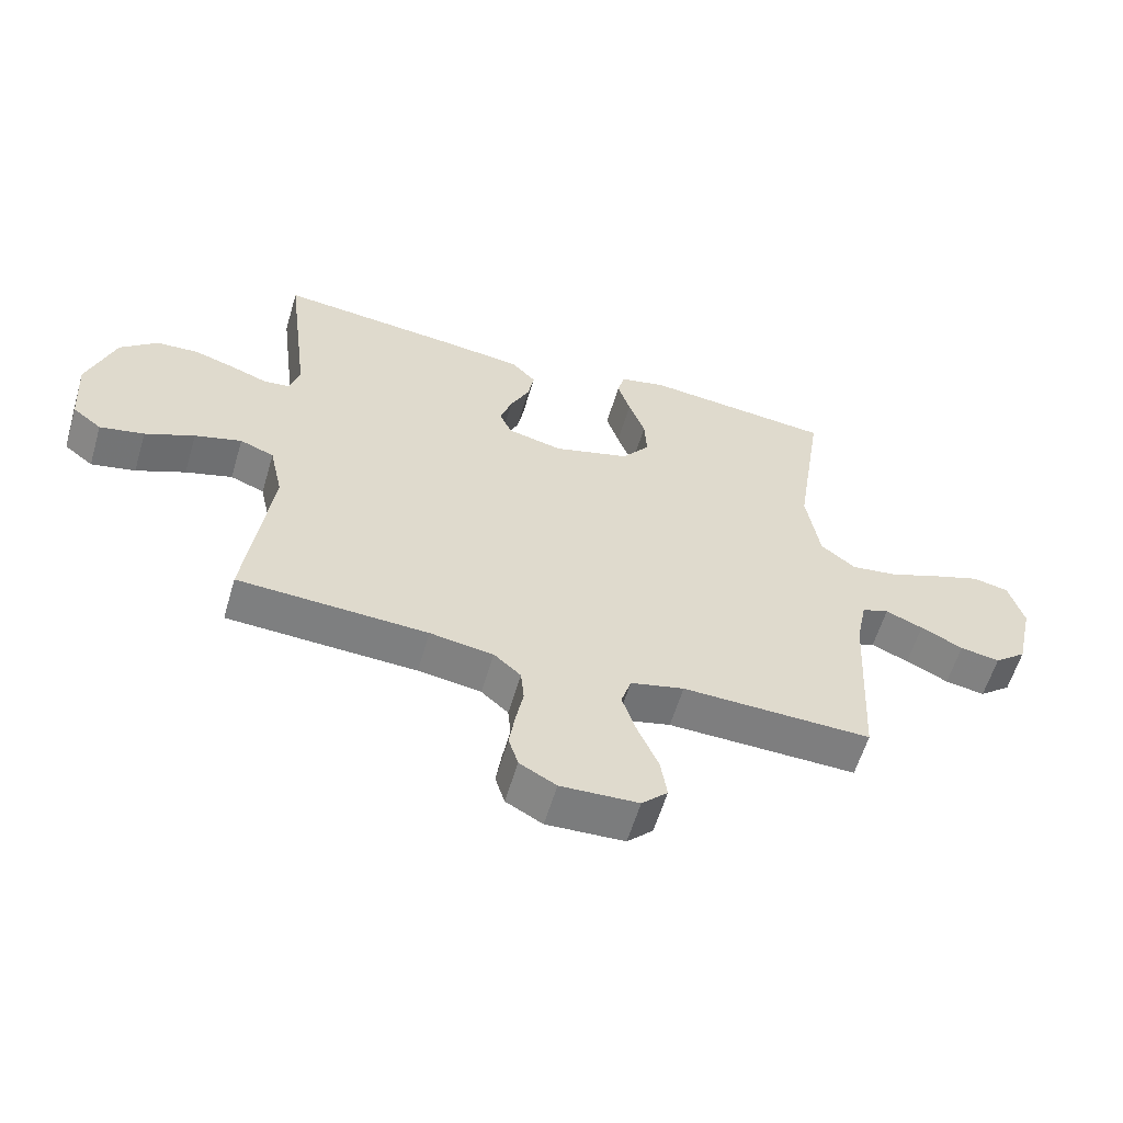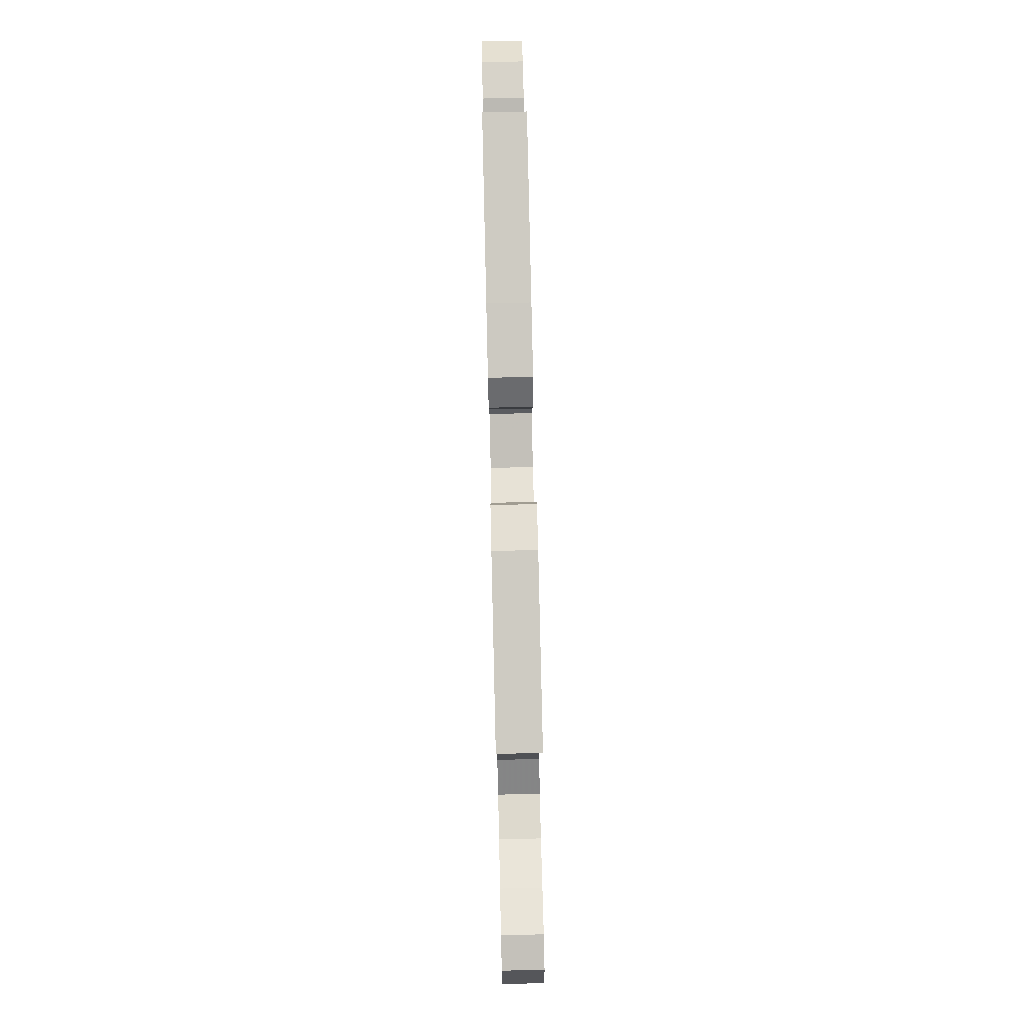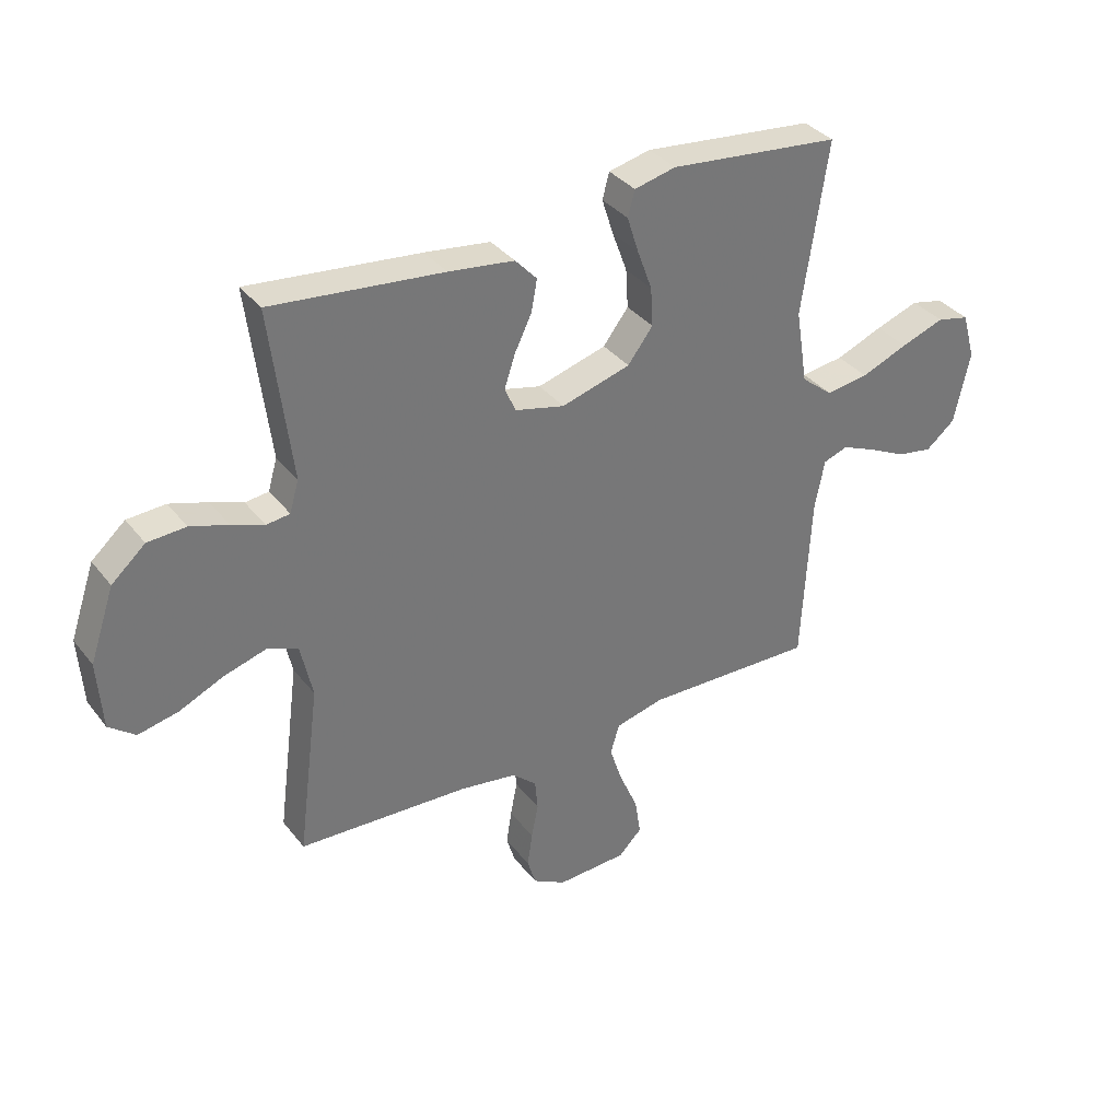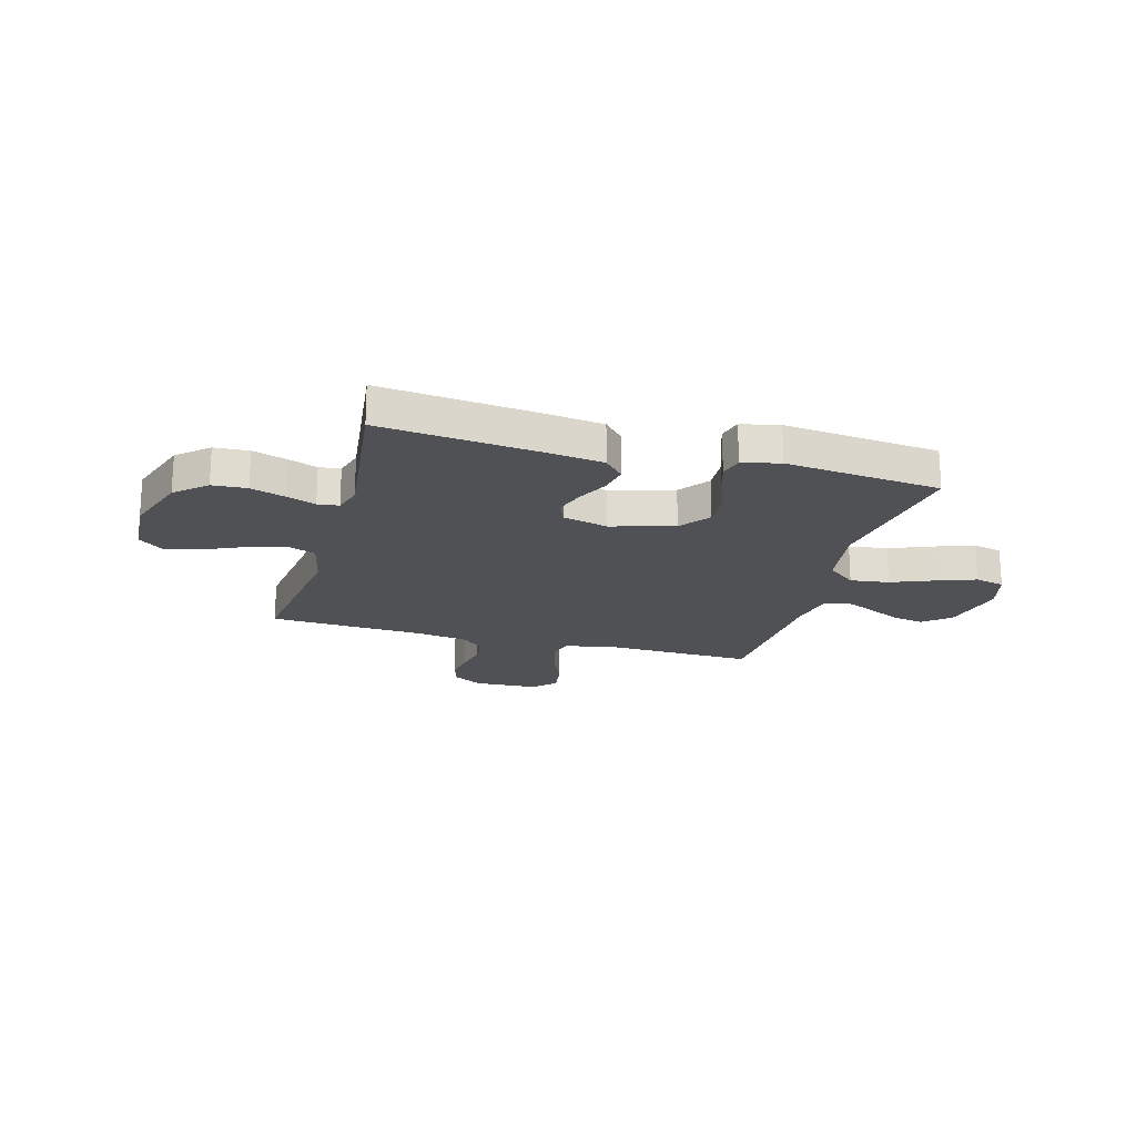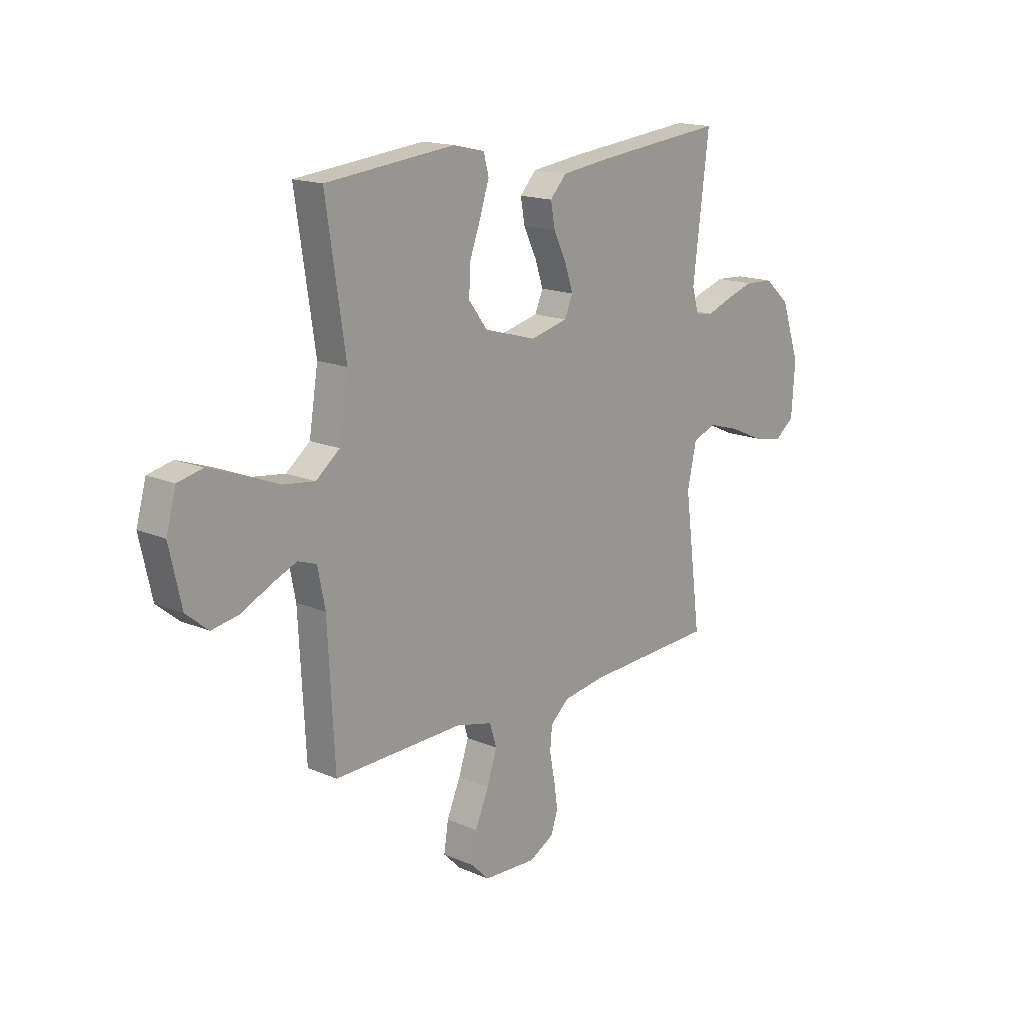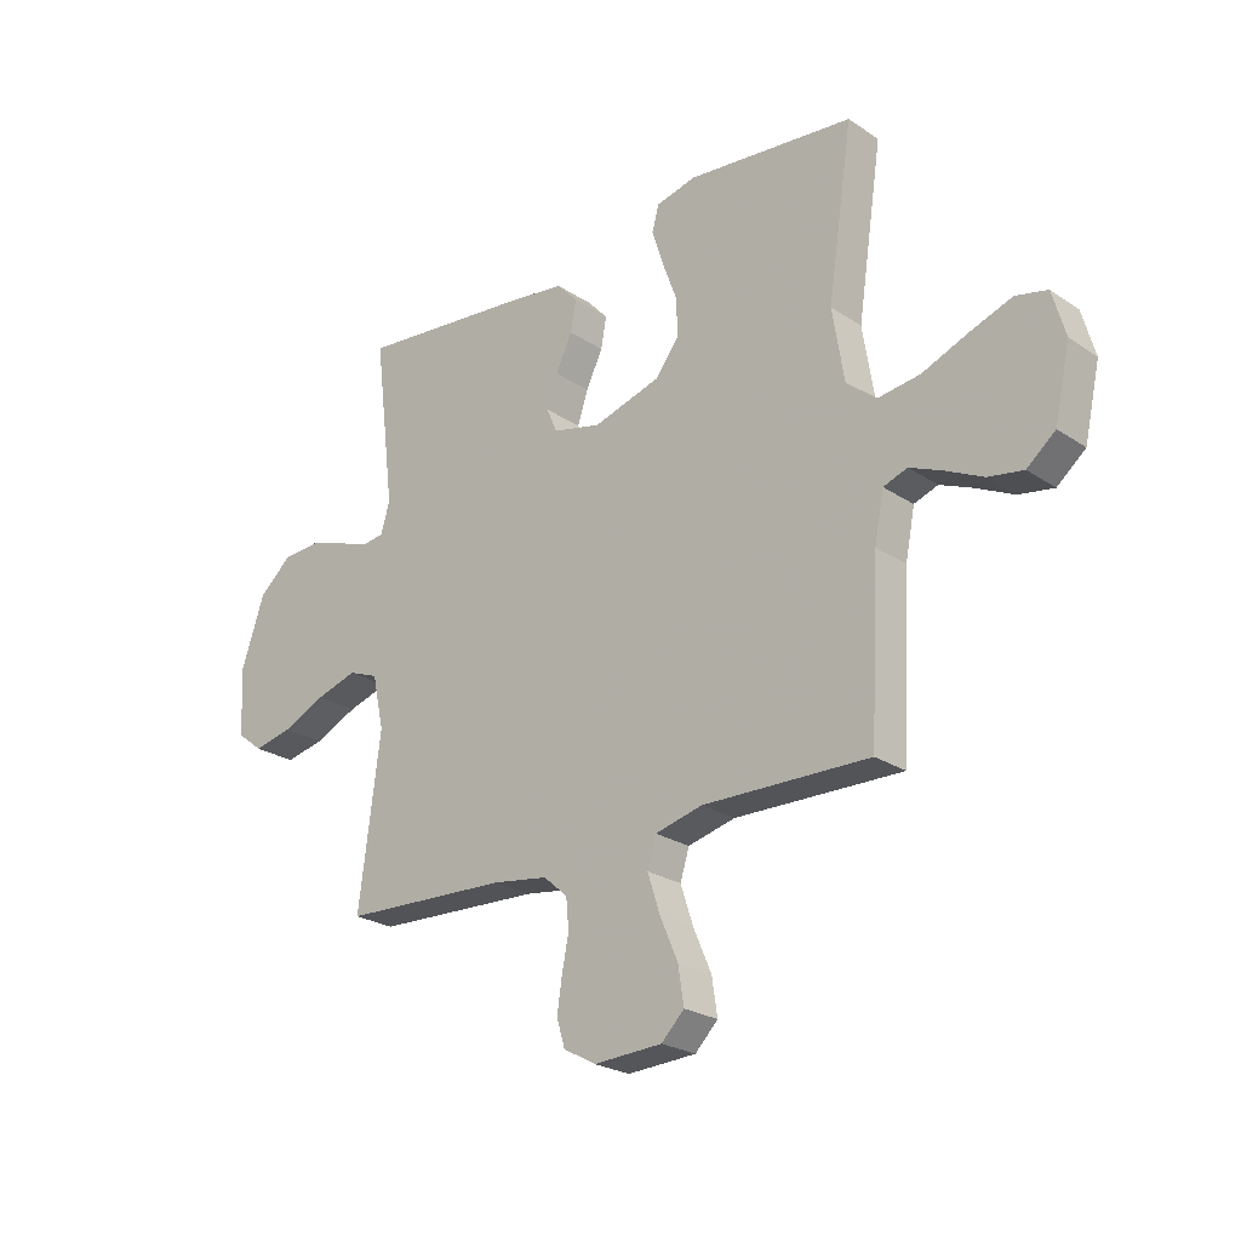
<metadata>
{"format":"obj","ext":"obj","renderer":"f3d","projection":"perspective","resolution":1024,"background":"white","views":[{"elev":-59.2,"azim":-16.5,"up":"+Z"},{"elev":79.5,"azim":88.7,"up":"+Z"},{"elev":35.1,"azim":-32.4,"up":"+Z"},{"elev":-20.1,"azim":-15.6,"up":"+Y"},{"elev":16.3,"azim":131.5,"up":"+Z"},{"elev":-24.1,"azim":42.4,"up":"+Z"}]}
</metadata>
<code>
v 0.5 0.07 -0.5
v 0.2 0.07 -0.493
v 0.115 0.07 -0.514
v 0.099 0.07 -0.566
v 0.122 0.07 -0.636
v 0.154 0.07 -0.71
v 0.164 0.07 -0.776
v 0.123 0.07 -0.817
v 0 0.07 -0.823
v -0.058 0.07 -0.791
v -0.073 0.07 -0.742
v -0.064 0.07 -0.682
v -0.052 0.07 -0.621
v -0.057 0.07 -0.567
v -0.1 0.07 -0.529
v -0.2 0.07 -0.514
v -0.5 0.07 -0.5
v -0.461 0.07 -0.2
v -0.482 0.07 -0.104
v -0.536 0.07 -0.083
v -0.61 0.07 -0.105
v -0.688 0.07 -0.14
v -0.758 0.07 -0.155
v -0.804 0.07 -0.119
v -0.812 0.07 0
v -0.769 0.07 0.126
v -0.71 0.07 0.178
v -0.643 0.07 0.182
v -0.577 0.07 0.161
v -0.52 0.07 0.14
v -0.479 0.07 0.145
v -0.463 0.07 0.2
v -0.5 0.07 0.5
v -0.2 0.07 0.469
v -0.085 0.07 0.454
v -0.047 0.07 0.413
v -0.057 0.07 0.358
v -0.087 0.07 0.296
v -0.106 0.07 0.239
v -0.087 0.07 0.195
v 0 0.07 0.174
v 0.121 0.07 0.209
v 0.165 0.07 0.267
v 0.161 0.07 0.335
v 0.135 0.07 0.406
v 0.115 0.07 0.469
v 0.127 0.07 0.514
v 0.2 0.07 0.531
v 0.5 0.07 0.5
v 0.455 0.07 0.2
v 0.476 0.07 0.069
v 0.531 0.07 0.025
v 0.606 0.07 0.035
v 0.688 0.07 0.068
v 0.764 0.07 0.095
v 0.821 0.07 0.082
v 0.844 0.07 0
v 0.816 0.07 -0.126
v 0.765 0.07 -0.168
v 0.702 0.07 -0.157
v 0.635 0.07 -0.124
v 0.576 0.07 -0.099
v 0.533 0.07 -0.114
v 0.516 0.07 -0.2
v 0.5 0 -0.5
v 0.2 0 -0.493
v 0.115 0 -0.514
v 0.099 0 -0.566
v 0.122 0 -0.636
v 0.154 0 -0.71
v 0.164 0 -0.776
v 0.123 0 -0.817
v 0 0 -0.823
v -0.058 0 -0.791
v -0.073 0 -0.742
v -0.064 0 -0.682
v -0.052 0 -0.621
v -0.057 0 -0.567
v -0.1 0 -0.529
v -0.2 0 -0.514
v -0.5 0 -0.5
v -0.461 0 -0.2
v -0.482 0 -0.104
v -0.536 0 -0.083
v -0.61 0 -0.105
v -0.688 0 -0.14
v -0.758 0 -0.155
v -0.804 0 -0.119
v -0.812 0 0
v -0.769 0 0.126
v -0.71 0 0.178
v -0.643 0 0.182
v -0.577 0 0.161
v -0.52 0 0.14
v -0.479 0 0.145
v -0.463 0 0.2
v -0.5 0 0.5
v -0.2 0 0.469
v -0.085 0 0.454
v -0.047 0 0.413
v -0.057 0 0.358
v -0.087 0 0.296
v -0.106 0 0.239
v -0.087 0 0.195
v 0 0 0.174
v 0.121 0 0.209
v 0.165 0 0.267
v 0.161 0 0.335
v 0.135 0 0.406
v 0.115 0 0.469
v 0.127 0 0.514
v 0.2 0 0.531
v 0.5 0 0.5
v 0.455 0 0.2
v 0.476 0 0.069
v 0.531 0 0.025
v 0.606 0 0.035
v 0.688 0 0.068
v 0.764 0 0.095
v 0.821 0 0.082
v 0.844 0 0
v 0.816 0 -0.126
v 0.765 0 -0.168
v 0.702 0 -0.157
v 0.635 0 -0.124
v 0.576 0 -0.099
v 0.533 0 -0.114
v 0.516 0 -0.2
f 58 59 60 61
f 58 61 62
f 57 58 62
f 56 57 62 63
f 53 54 55 56
f 47 48 49 50
f 47 50 51
f 44 45 46 47
f 44 47 51
f 43 44 51
f 42 43 51 52
f 35 36 37 38
f 35 38 39
f 32 33 34 35
f 31 32 35 39
f 27 28 29 30
f 25 26 27 30
f 25 30 31
f 21 22 23 24
f 20 21 24 25
f 16 17 18
f 15 16 18 19
f 14 15 19
f 10 11 12 13
f 8 9 10 13
f 8 13 14
f 5 6 7 8
f 4 5 8 14
f 3 4 14 19
f 64 1 2
f 63 64 2 3
f 53 56 63
f 52 53 63 3
f 41 42 52 3
f 25 31 39 40
f 20 25 40 41
f 19 20 41
f 3 19 41
f 125 124 123 122
f 126 125 122
f 126 122 121
f 127 126 121 120
f 120 119 118 117
f 114 113 112 111
f 115 114 111
f 111 110 109 108
f 115 111 108
f 115 108 107
f 116 115 107 106
f 102 101 100 99
f 103 102 99
f 99 98 97 96
f 103 99 96 95
f 94 93 92 91
f 94 91 90 89
f 95 94 89
f 88 87 86 85
f 89 88 85 84
f 82 81 80
f 83 82 80 79
f 83 79 78
f 77 76 75 74
f 77 74 73 72
f 78 77 72
f 72 71 70 69
f 78 72 69 68
f 83 78 68 67
f 66 65 128
f 67 66 128 127
f 127 120 117
f 67 127 117 116
f 67 116 106 105
f 104 103 95 89
f 105 104 89 84
f 105 84 83
f 105 83 67
f 1 65 66 2
f 2 66 67 3
f 3 67 68 4
f 4 68 69 5
f 5 69 70 6
f 6 70 71 7
f 7 71 72 8
f 8 72 73 9
f 9 73 74 10
f 10 74 75 11
f 11 75 76 12
f 12 76 77 13
f 13 77 78 14
f 14 78 79 15
f 15 79 80 16
f 16 80 81 17
f 17 81 82 18
f 18 82 83 19
f 19 83 84 20
f 20 84 85 21
f 21 85 86 22
f 22 86 87 23
f 23 87 88 24
f 24 88 89 25
f 25 89 90 26
f 26 90 91 27
f 27 91 92 28
f 28 92 93 29
f 29 93 94 30
f 30 94 95 31
f 31 95 96 32
f 32 96 97 33
f 33 97 98 34
f 34 98 99 35
f 35 99 100 36
f 36 100 101 37
f 37 101 102 38
f 38 102 103 39
f 39 103 104 40
f 40 104 105 41
f 41 105 106 42
f 42 106 107 43
f 43 107 108 44
f 44 108 109 45
f 45 109 110 46
f 46 110 111 47
f 47 111 112 48
f 48 112 113 49
f 49 113 114 50
f 50 114 115 51
f 51 115 116 52
f 52 116 117 53
f 53 117 118 54
f 54 118 119 55
f 55 119 120 56
f 56 120 121 57
f 57 121 122 58
f 58 122 123 59
f 59 123 124 60
f 60 124 125 61
f 61 125 126 62
f 62 126 127 63
f 63 127 128 64
f 64 128 65 1

</code>
